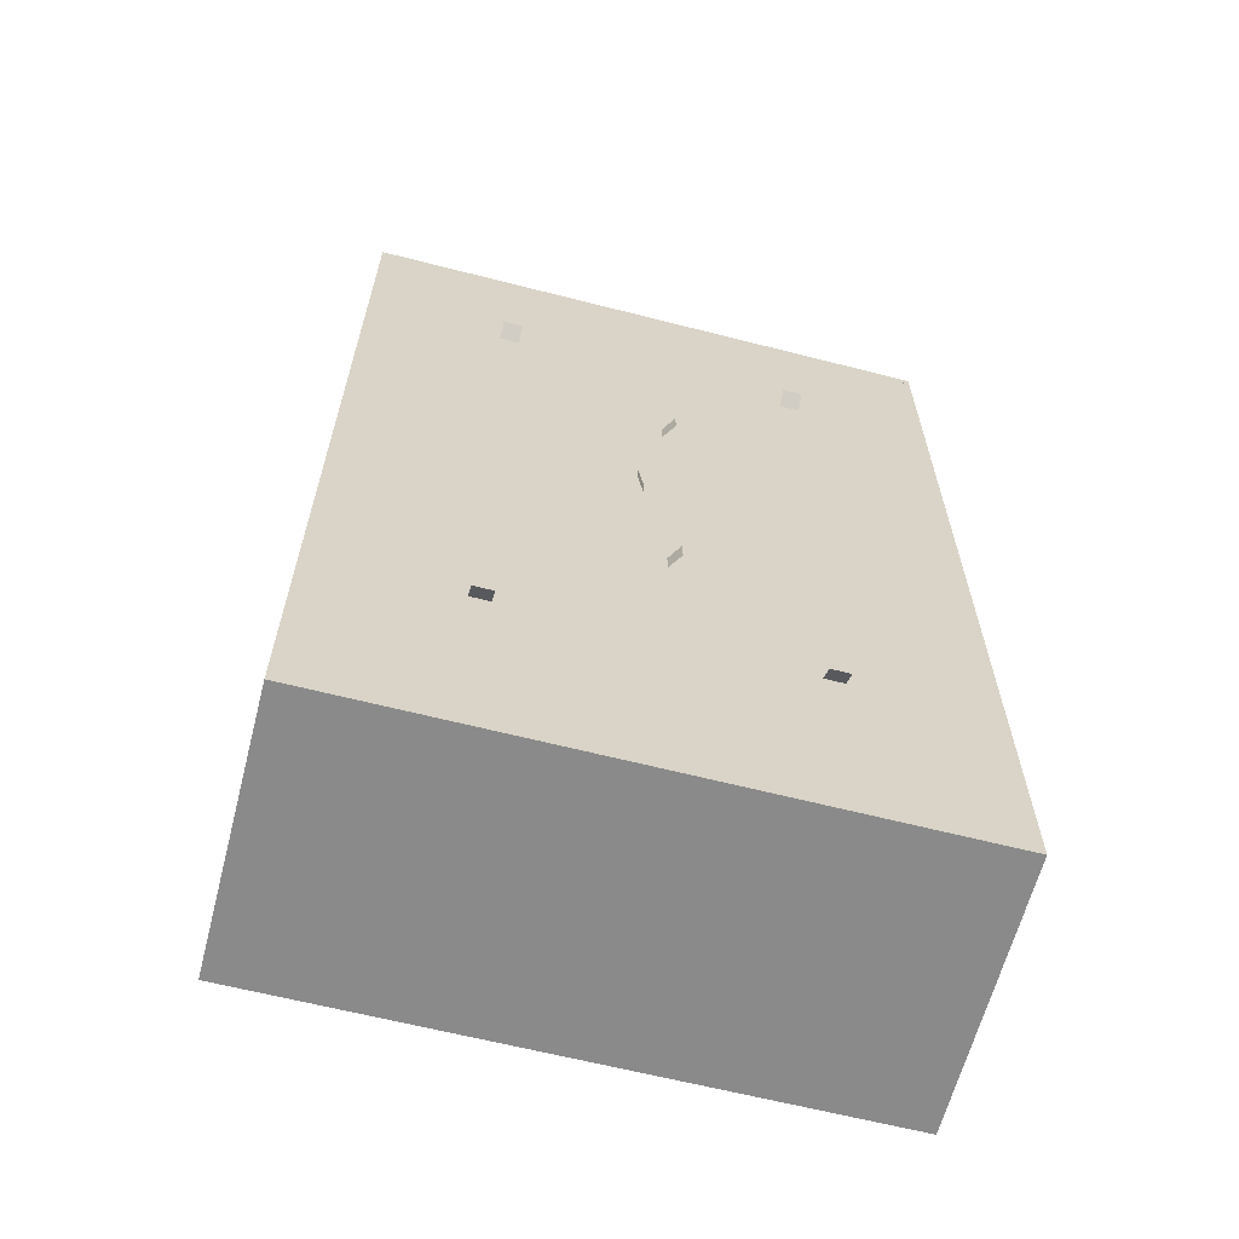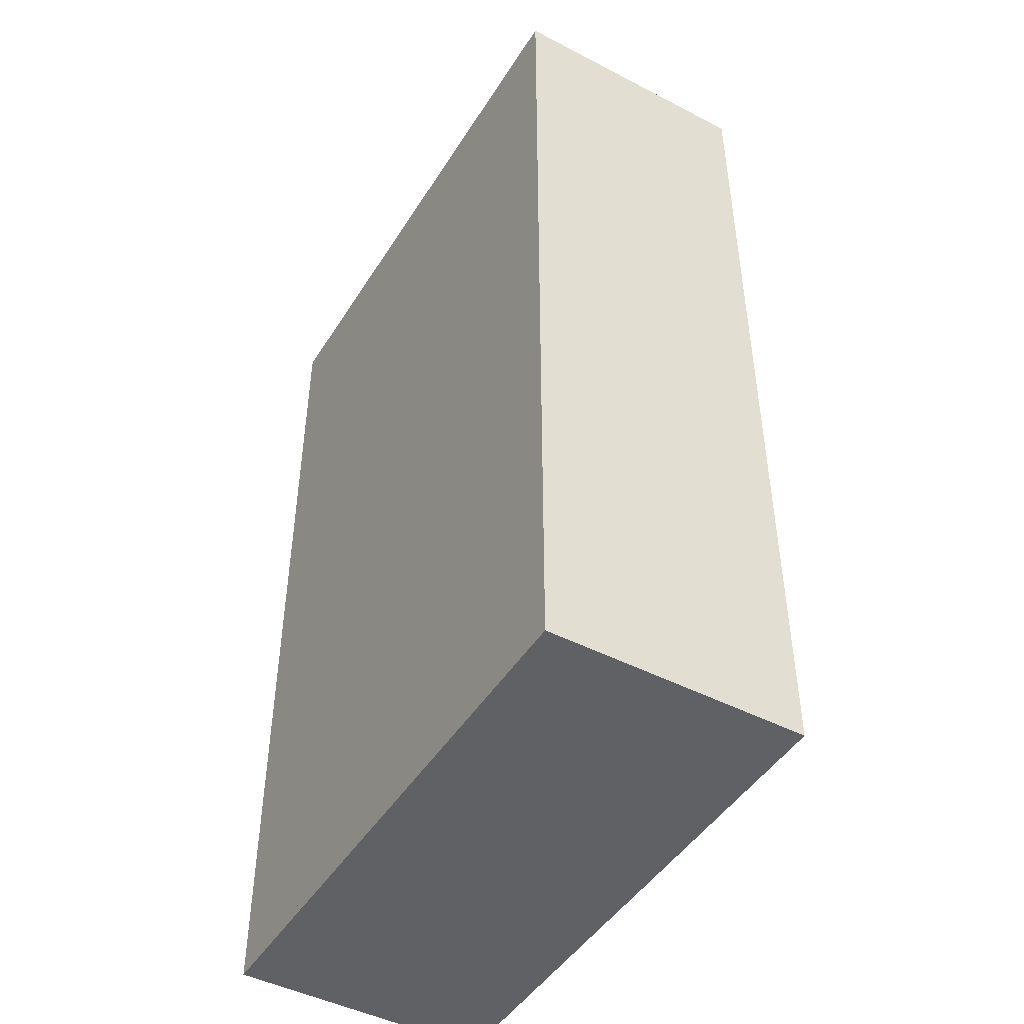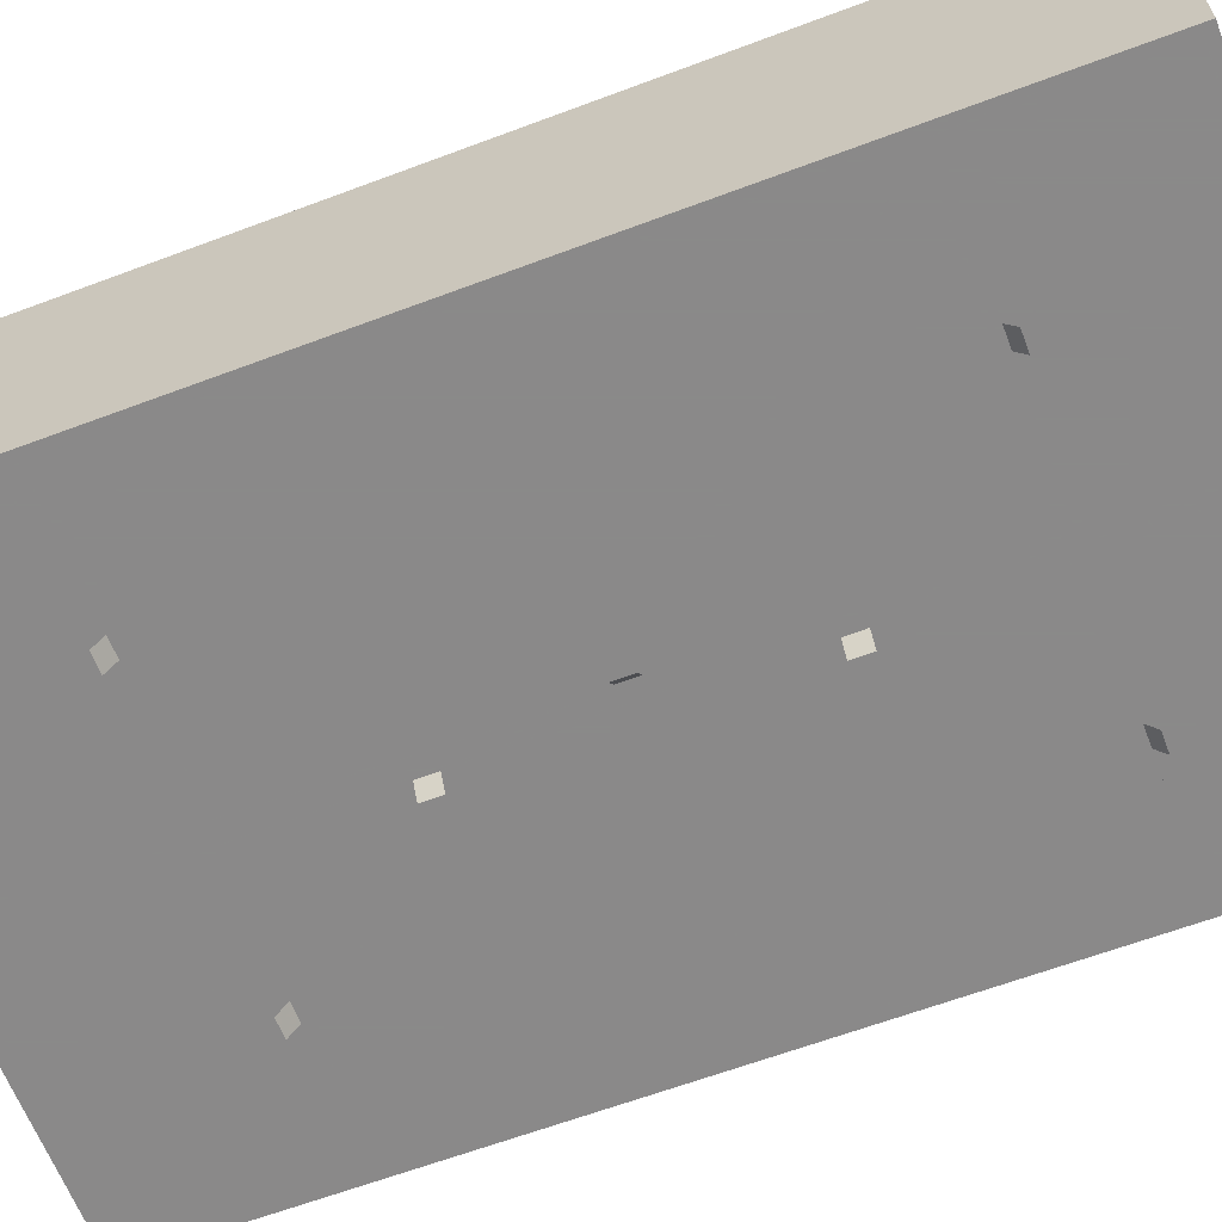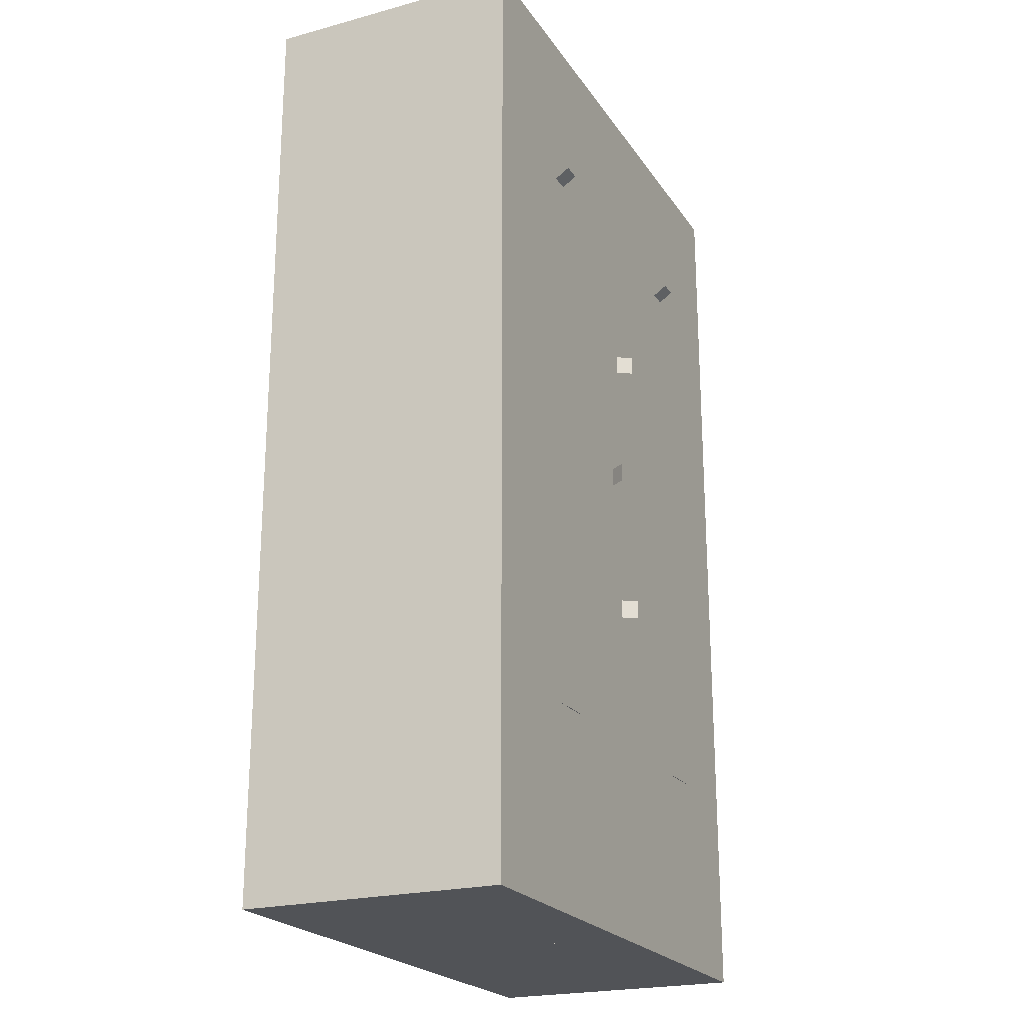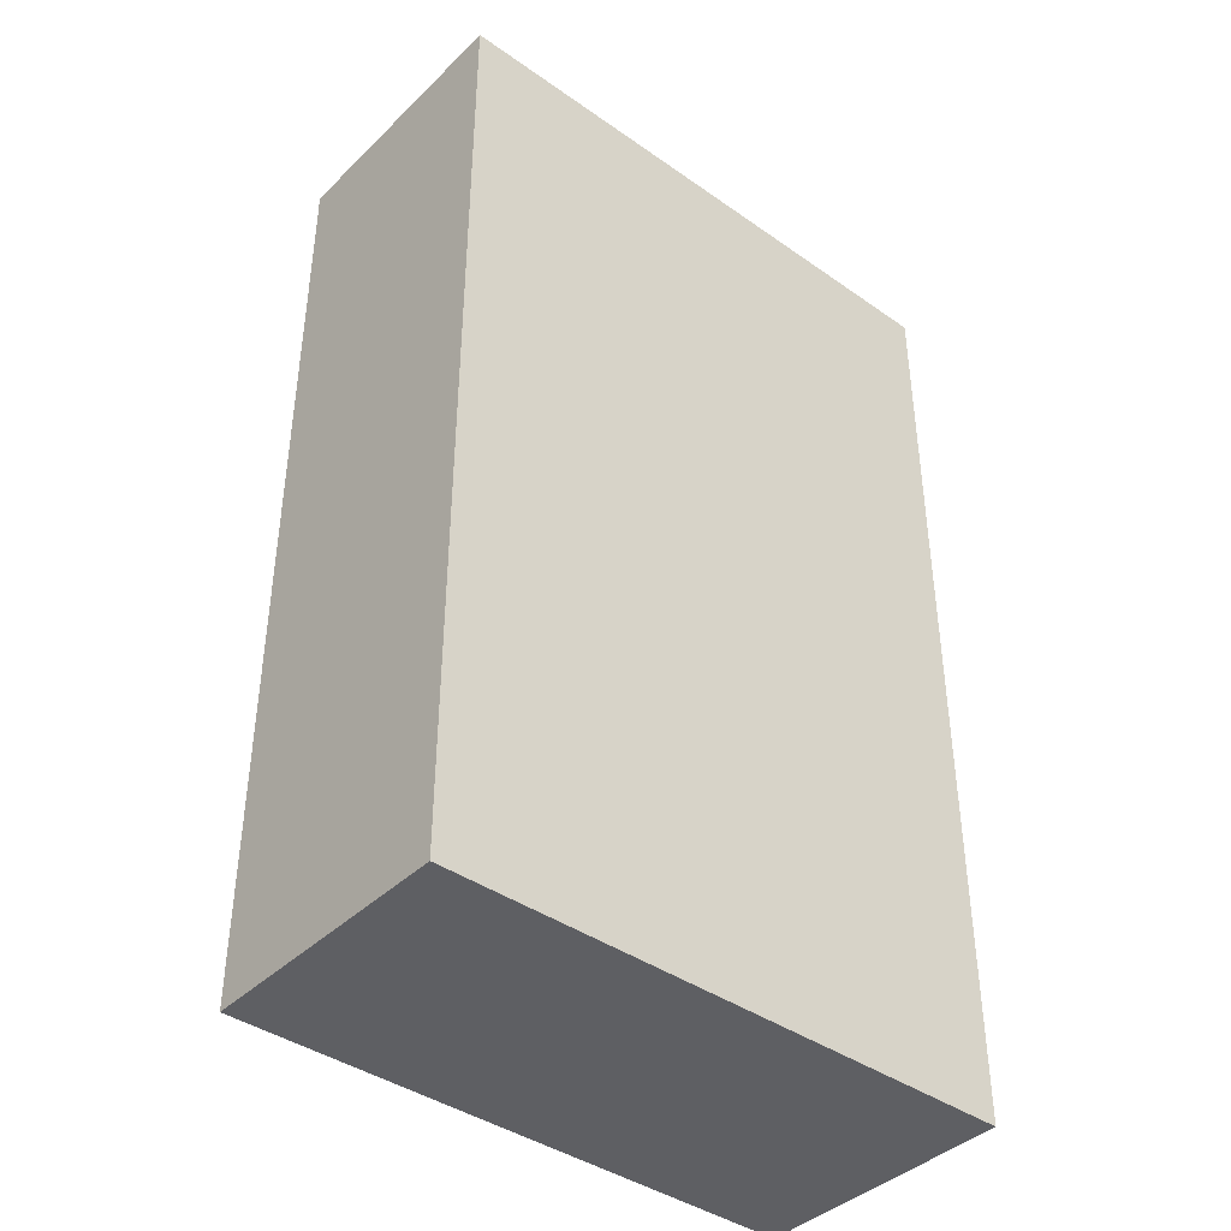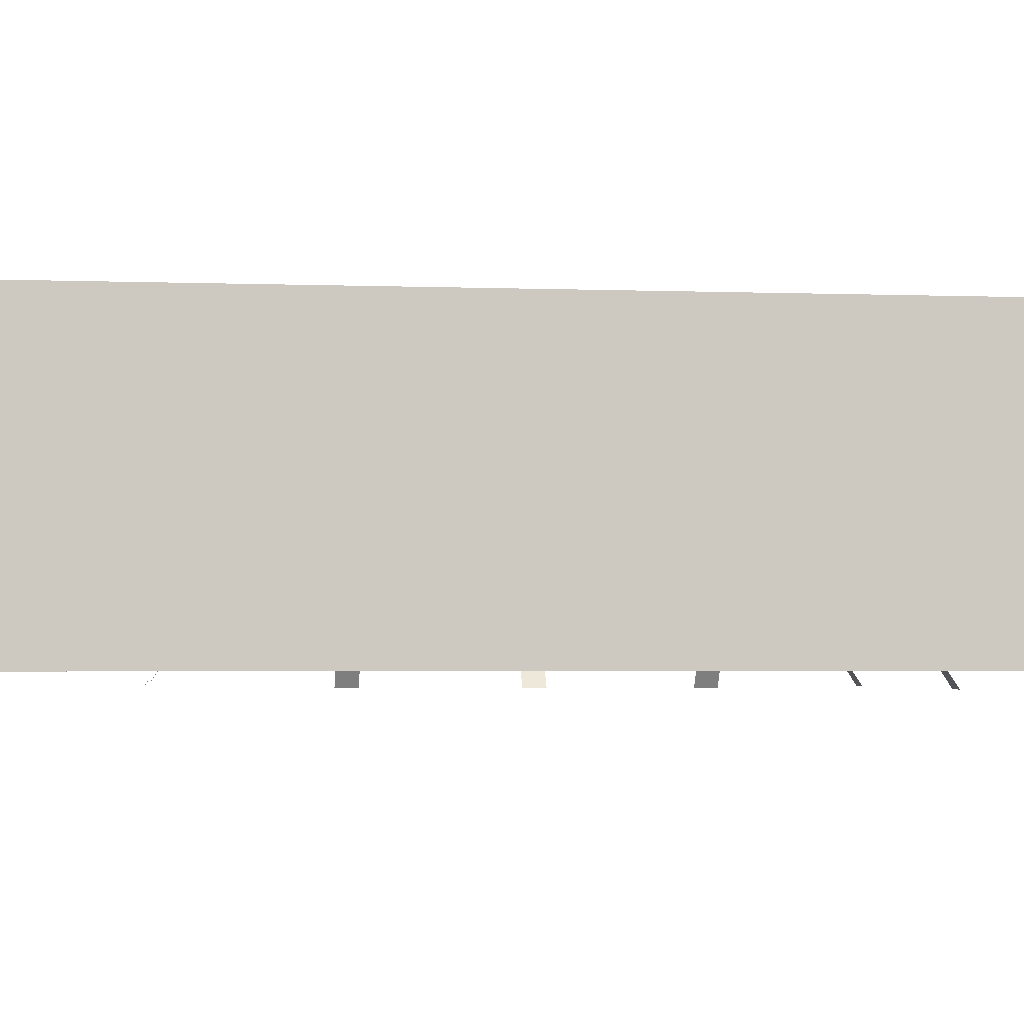
<metadata>
{"format":"obj","ext":"obj","renderer":"f3d","projection":"perspective","resolution":1024,"background":"white","views":[{"elev":-63.4,"azim":165.5,"up":"+Y"},{"elev":-46.5,"azim":59.5,"up":"+Y"},{"elev":-63.3,"azim":110.8,"up":"+Z"},{"elev":-22.2,"azim":115.0,"up":"+Y"},{"elev":-40.7,"azim":-40.6,"up":"+Y"},{"elev":-3.0,"azim":82.6,"up":"+Z"}]}
</metadata>
<code>
g Mesh1 Group1 Model
v -7.378e-18 0.4069 0.1205
v 0.008304 0.4069 -0.1079
v 0.008304 0.4069 0.1205
f 1 2 3
v 6.605e-18 0.4069 -0.1079
f 2 1 4
v -7.378e-18 -0.4069 0.1205
f 4 5 1
v 6.605e-18 0.267 -0.1079
f 6 5 4
v 6.605e-18 0.2587 -0.1079
f 7 5 6
v 6.605e-18 -0.4069 -0.1079
f 5 7 8
v -0.008304 -0.2408 -0.1079
f 8 9 7
v -0.008304 -0.4069 -0.1079
f 9 8 10
f 10 5 8
v -0.008304 -0.4069 0.1205
f 5 10 11
v -0.2429 -0.4069 -0.1079
f 12 11 10
v -0.2429 -0.4069 0.1205
f 11 12 13
v -0.2512 -0.4069 -0.1079
f 14 13 12
v -0.2512 -0.4069 0.1205
f 13 14 15
v -0.2512 -0.4152 0.1205
f 14 16 15
v -0.2512 -0.4152 -0.1079
f 16 14 17
v -0.2429 -0.4152 -0.1079
f 14 18 17
f 18 14 12
v -0.2429 -0.2408 -0.1079
f 14 19 12
v -0.2512 0.2587 -0.1079
f 19 14 20
f 15 20 14
v -0.2512 0.267 -0.1079
f 20 15 21
v -0.2512 0.4069 -0.1079
f 21 15 22
v -0.2512 0.4069 0.1205
f 22 15 23
v -0.2429 0.4069 0.1205
f 15 24 23
f 24 15 13
f 16 13 15
v -0.2429 -0.4152 0.1205
f 13 16 25
f 16 18 25
f 18 16 17
f 18 13 25
f 13 18 12
v -0.008304 -0.4152 -0.1079
f 12 26 18
f 26 12 10
f 19 10 12
v -0.1171 -0.2408 -0.1079
f 10 19 27
v -0.1337 -0.2408 -0.1079
f 27 19 28
v -0.2429 -0.2325 -0.1079
f 19 29 28
f 19 20 29
v -0.2429 0.008927 -0.1079
f 29 20 30
v -0.2429 0.01723 -0.1079
f 30 20 31
v -0.2429 0.2587 -0.1079
f 31 20 32
f 21 32 20
v -0.2429 0.267 -0.1079
f 32 21 33
f 22 33 21
v -0.2429 0.4069 -0.1079
f 33 22 34
v -0.2512 0.4152 -0.1079
f 35 34 22
v -0.008304 0.4069 -0.1079
f 34 35 36
f 36 35 4
v 6.605e-18 0.4152 -0.1079
f 4 35 37
v -7.378e-18 0.4152 0.1205
f 35 38 37
v -0.2512 0.4152 0.1205
f 38 35 39
f 35 23 39
f 23 35 22
f 34 23 22
f 23 34 24
f 36 24 34
v -0.008304 0.4069 0.1205
f 24 36 40
f 4 40 36
f 40 4 1
f 1 37 4
f 37 1 38
f 38 40 1
f 40 38 24
f 24 38 23
f 23 38 39
f 24 11 40
f 11 24 13
f 25 11 13
v -0.008304 -0.4152 0.1205
f 11 25 41
f 26 41 25
v 6.605e-18 -0.4152 -0.1079
f 42 41 26
v -7.378e-18 -0.4152 0.1205
f 41 42 43
f 43 8 42
f 8 43 5
v 0.008304 -0.4152 0.1205
f 44 5 43
v 0.008304 -0.4069 0.1205
f 5 44 45
v 0.2429 -0.4069 0.1205
f 44 46 45
v 0.2429 -0.4152 0.1205
f 46 44 47
v 0.2429 -0.4152 -0.1079
f 48 47 44
v 0.2512 -0.4152 -0.1079
f 49 47 48
v 0.2512 -0.4152 0.1205
f 47 49 50
v 0.2512 -0.4069 0.1205
f 49 51 50
v 0.2512 -0.4069 -0.1079
f 51 49 52
f 48 52 49
v 0.2429 -0.4069 -0.1079
f 52 48 53
v 0.008304 -0.4069 -0.1079
f 48 54 53
v 0.008304 -0.4152 -0.1079
f 54 48 55
f 48 44 55
f 55 45 44
f 45 55 54
f 55 8 54
f 8 55 42
f 55 43 42
f 43 55 44
f 26 8 42
f 8 26 10
v 0.008304 -0.2408 -0.1079
f 8 56 54
f 56 8 7
v 0.008304 -0.2325 -0.1079
f 56 7 57
v 0.008304 0.004862 -0.1079
f 57 7 58
v 0.008304 0.02147 -0.1079
f 58 7 59
v 0.008304 0.2587 -0.1079
f 59 7 60
f 6 60 7
v 0.008304 0.267 -0.1079
f 60 6 61
f 4 61 6
f 61 4 2
f 37 2 4
v 0.2429 0.4069 -0.1079
f 2 37 62
v 0.2512 0.4069 -0.1079
f 62 37 63
v 0.2512 0.4152 -0.1079
f 63 37 64
v 0.2512 0.4152 0.1205
f 37 65 64
f 65 37 38
f 1 65 38
f 3 65 1
v 0.2429 0.4069 0.1205
f 66 65 3
v 0.2512 0.4069 0.1205
f 65 66 67
f 66 63 67
f 63 66 62
f 3 62 66
f 62 3 2
v 0.2429 0.267 -0.1079
f 68 2 62
f 2 68 61
v 0.2429 0.2587 -0.1079
f 69 61 68
f 61 69 60
f 69 59 60
f 69 58 59
v 0.2429 -0.2325 -0.1079
f 70 58 69
f 58 70 57
v 0.2429 -0.2408 -0.1079
f 70 71 57
f 63 71 70
f 52 71 63
f 71 52 53
f 53 51 52
f 51 53 46
f 54 46 53
f 46 54 45
f 8 45 54
f 45 8 5
f 45 1 5
f 1 45 3
f 46 3 45
f 3 46 66
f 46 67 66
f 67 46 51
f 47 51 46
f 51 47 50
f 52 67 51
f 67 52 63
f 63 65 67
f 65 63 64
f 1 11 5
f 11 1 40
f 41 5 11
f 5 41 43
f 56 53 54
f 53 56 71
f 56 57 71
f 63 70 69
f 63 69 68
f 63 68 62
v 0.01661 0.004862 -0.1203
f 72 59 58
v 0.01661 0.02147 -0.1203
f 59 72 73
f 6 36 4
v -0.008304 0.267 -0.1079
f 6 74 36
f 7 74 6
v -0.008304 0.2587 -0.1079
f 7 75 74
v -0.008304 0.1463 -0.1079
f 7 76 75
v -0.008304 0.1296 -0.1079
f 7 77 76
v -0.008304 0.01723 -0.1079
f 7 78 77
v -0.008304 0.008927 -0.1079
f 7 79 78
v -0.008304 -0.1035 -0.1079
f 7 80 79
v -0.008304 -0.1201 -0.1079
f 7 81 80
v -0.008304 -0.2325 -0.1079
f 7 82 81
f 7 9 82
f 82 9 29
f 28 29 9
f 9 27 28
f 9 10 27
v -0.1171 -0.2491 -0.1203
f 28 83 27
v -0.1337 -0.2491 -0.1203
f 83 28 84
f 30 82 29
f 82 30 81
f 81 30 80
f 80 30 79
f 30 31 79
f 78 79 31
f 32 78 31
f 78 32 77
f 77 32 76
f 76 32 75
f 33 75 32
f 75 33 74
v -0.1339 0.267 -0.1079
f 74 33 85
f 34 85 33
v -0.1173 0.267 -0.1079
f 85 34 86
f 86 34 74
f 74 34 36
f 74 85 86
v -0.1339 0.2753 -0.1203
f 86 87 85
v -0.1173 0.2753 -0.1203
f 87 86 88
v -0.01661 0.1463 -0.1203
f 89 77 76
v -0.01661 0.1296 -0.1203
f 77 89 90
v -0.01661 -0.1035 -0.1203
f 91 81 80
v -0.01661 -0.1201 -0.1203
f 81 91 92
f 26 25 18
g Mesh2 Group1 Model
v 0.1177 0.2752 -0.1203
v 0.1343 0.2669 -0.1079
v 0.1343 0.2752 -0.1203
f 93 94 95
v 0.1177 0.2669 -0.1079
f 94 93 96
g Mesh3 Group1 Model
v 0.1175 -0.2404 -0.108
v 0.1341 -0.2487 -0.1205
v 0.1341 -0.2404 -0.108
f 97 98 99
v 0.1175 -0.2487 -0.1205
f 98 97 100

</code>
